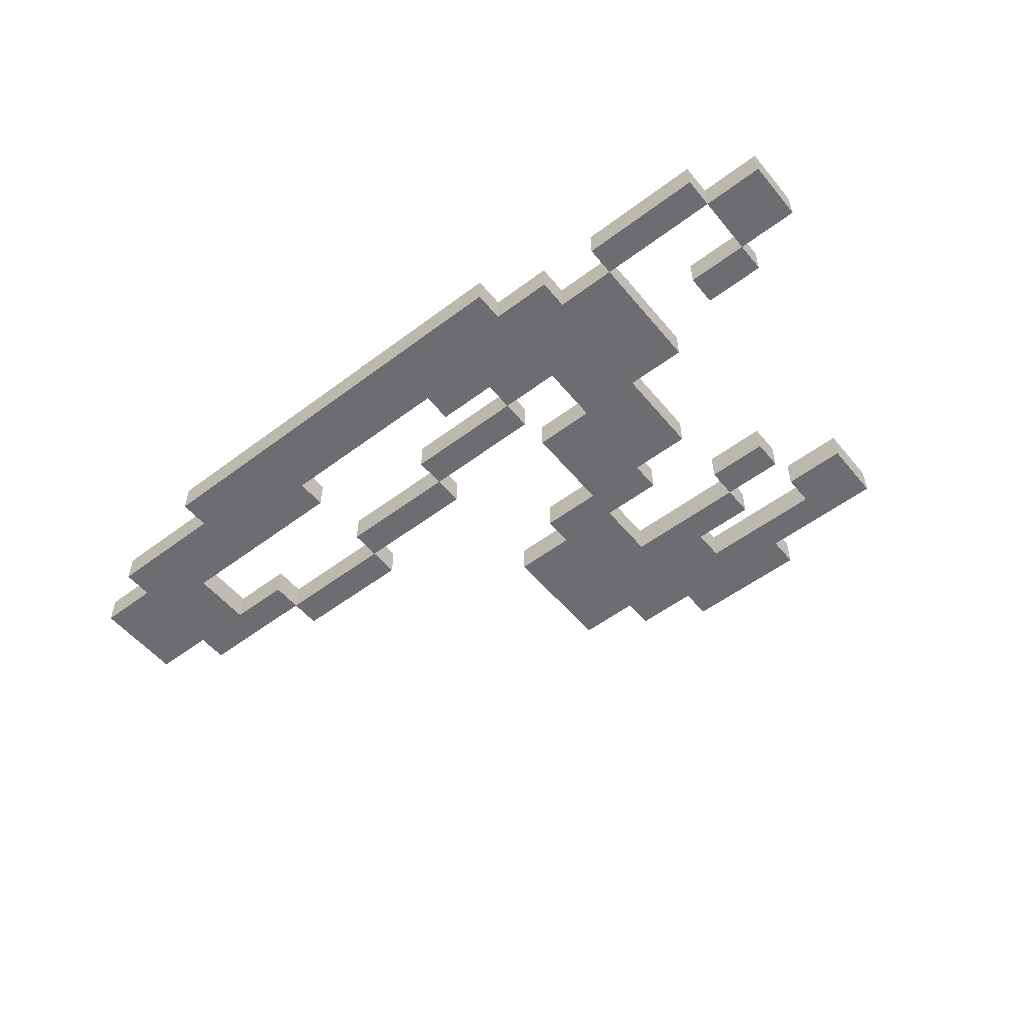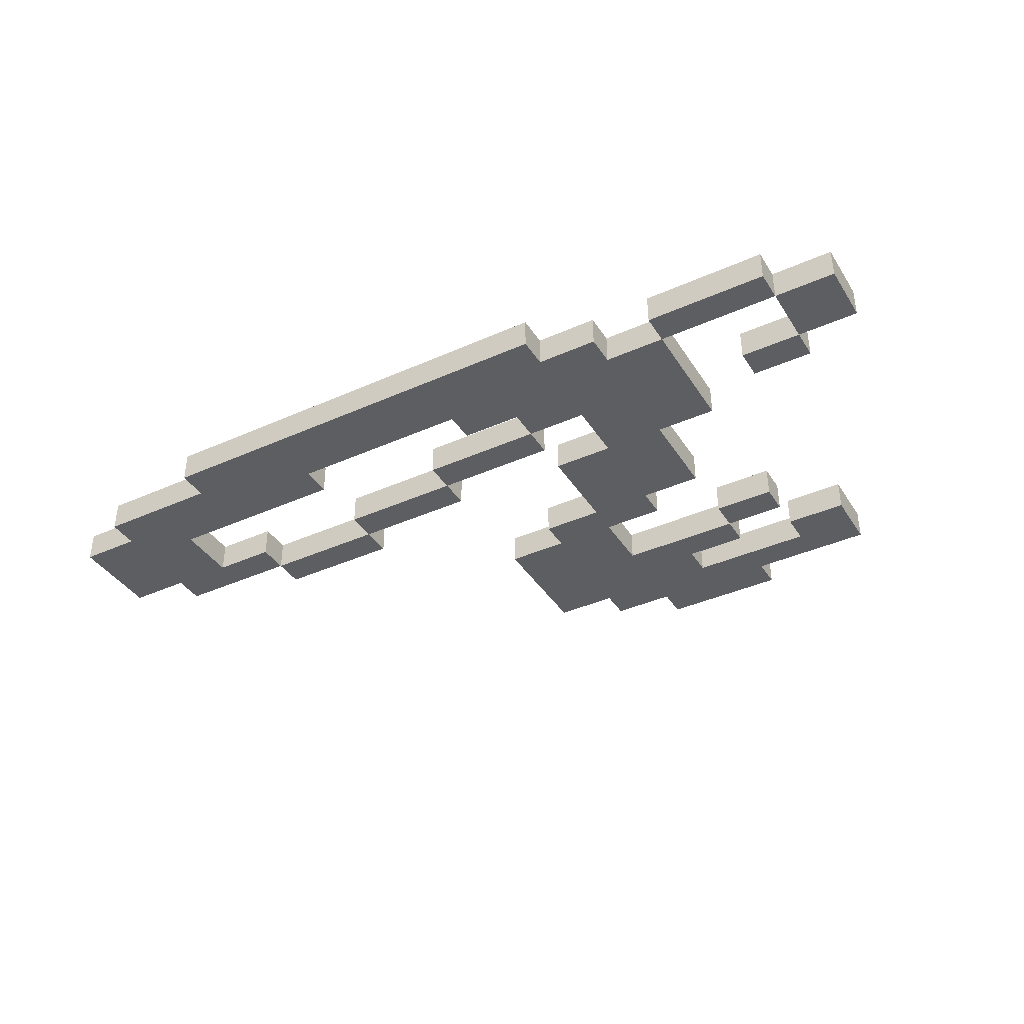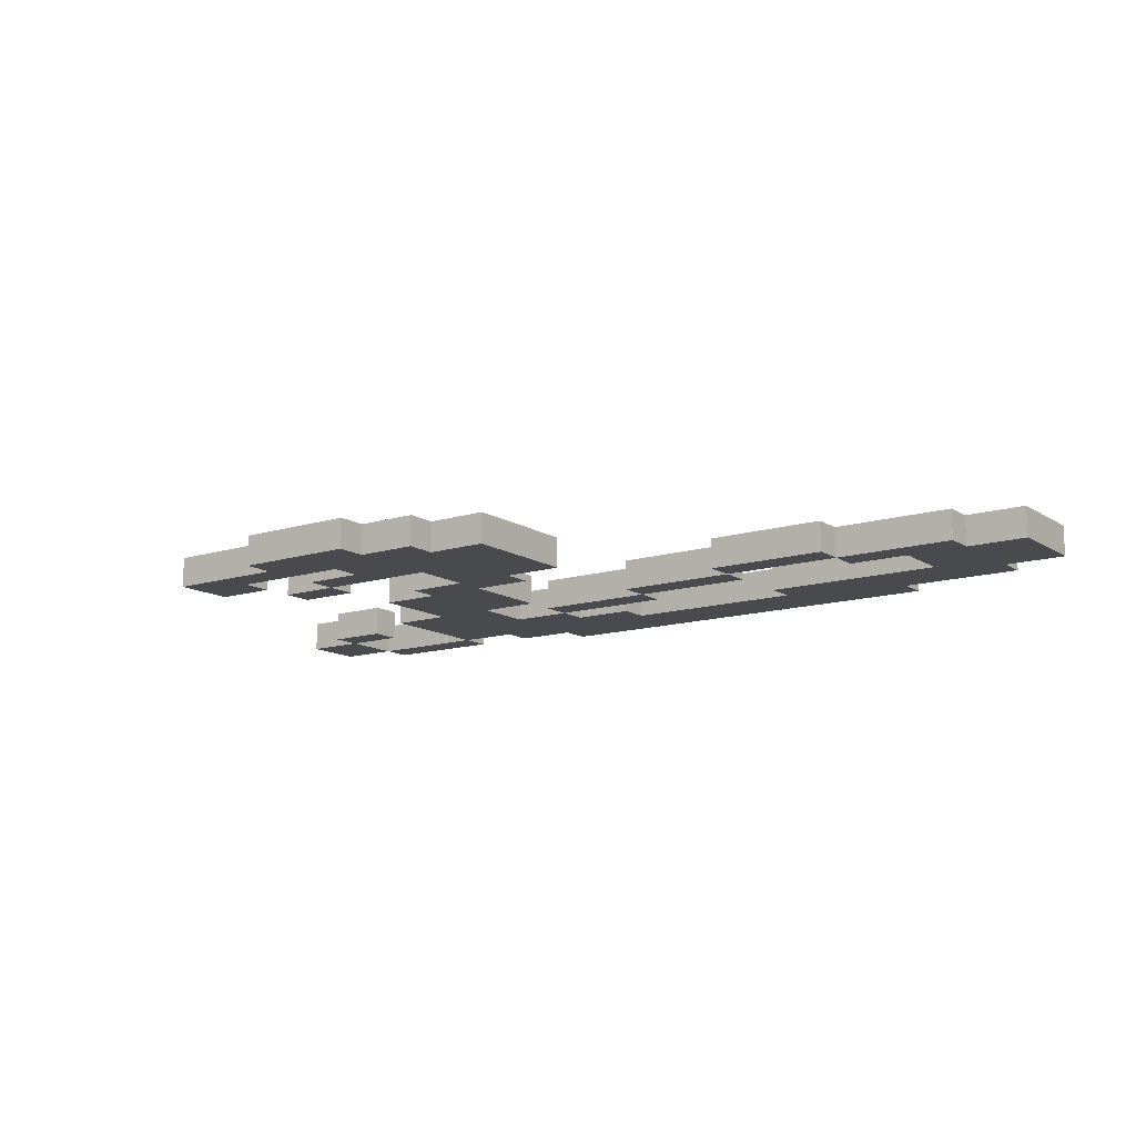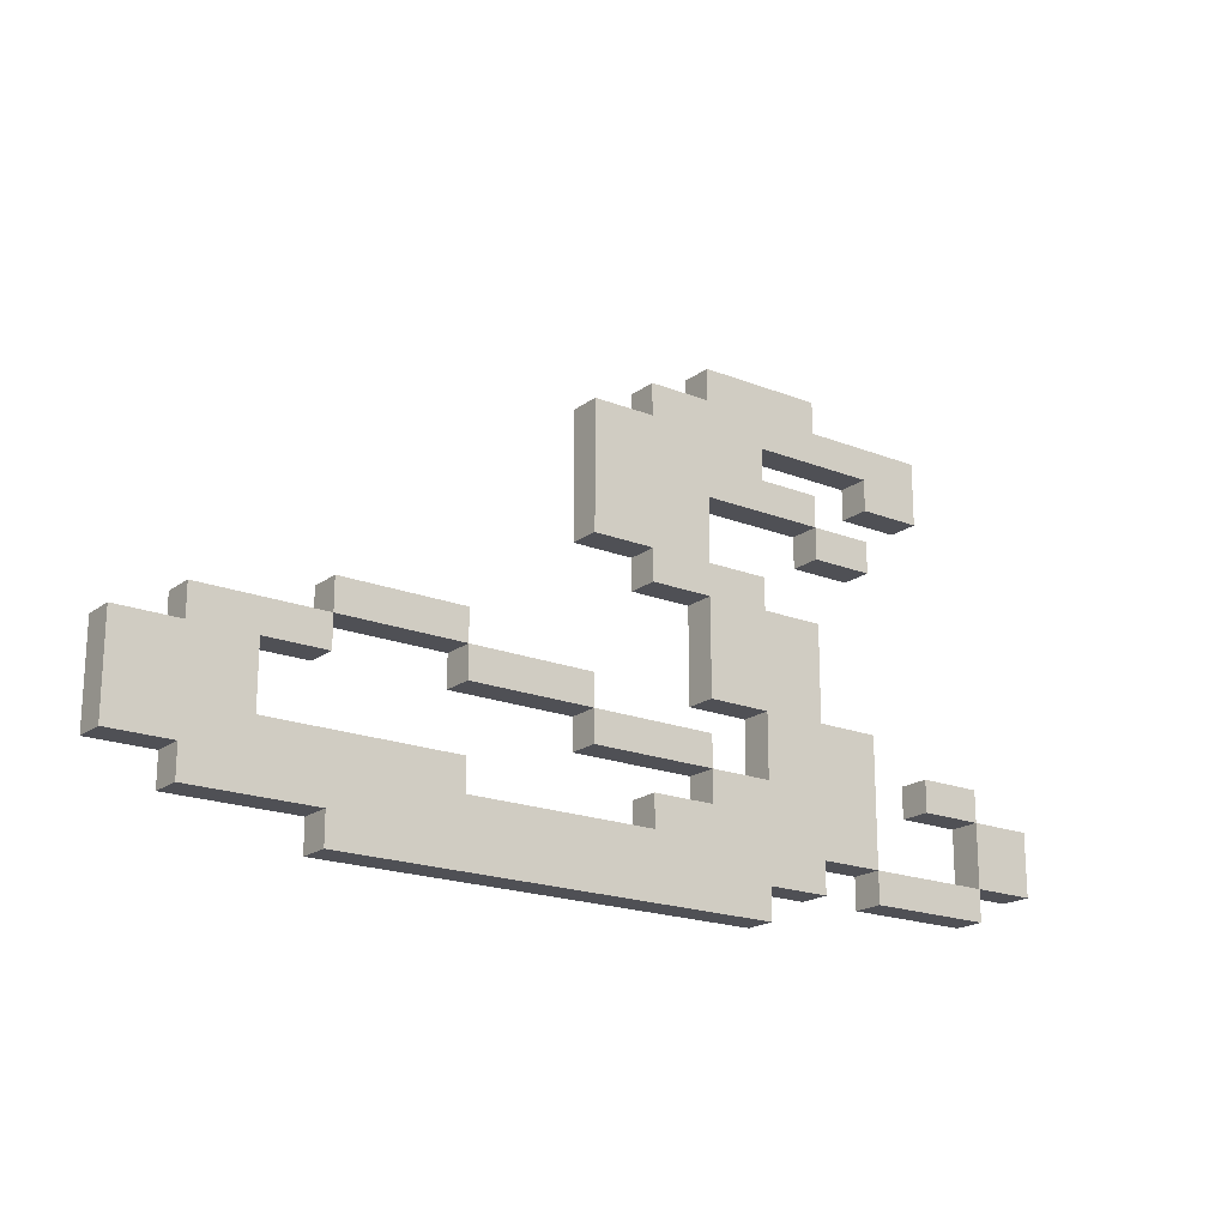
<metadata>
{"format":"obj","ext":"obj","renderer":"f3d","projection":"perspective","resolution":1024,"background":"white","views":[{"elev":-54.0,"azim":38.7,"up":"+Z"},{"elev":-38.9,"azim":29.3,"up":"+Z"},{"elev":-13.1,"azim":-144.6,"up":"+Z"},{"elev":-19.4,"azim":-36.5,"up":"+Y"}]}
</metadata>
<code>
o
v -1.5 0.2 0.1
v -1.5 0.2 0
v -1.5 0.5 0.1
v -1.5 0.5 0
v -1.3 0.1 0.1
v -1.3 0.1 0
v -1.3 0.2 0.1
v -1.3 0.2 0
v -1.3 0.5 0.1
v -1.3 0.5 0
v -1.3 0.6 0.1
v -1.3 0.6 0
v -0.9 0 0.1
v -0.9 0 0
v -0.9 0.1 0.1
v -0.9 0.1 0
v -0.9 0.6 0.1
v -0.9 0.6 0
v -0.9 0.7 0.1
v -0.9 0.7 0
v -0.5 0.5 0.1
v -0.5 0.5 0
v -0.5 0.6 0.1
v -0.5 0.6 0
v -0.1 0.4 0.1
v -0.1 0.4 0
v -0.1 0.5 0.1
v -0.1 0.5 0
v -0.1 1 0.1
v -0.1 1 0
v -0.1 1.4 0.1
v -0.1 1.4 0
v 0.1 0.2 0.1
v 0.1 0.2 0
v 0.1 0.3 0.1
v 0.1 0.3 0
v 0.1 0.9 0.1
v 0.1 0.9 0
v 0.1 1 0.1
v 0.1 1 0
v 0.1 1.4 0.1
v 0.1 1.4 0
v 0.1 1.5 0.1
v 0.1 1.5 0
v 0.3 0.3 0.1
v 0.3 0.3 0
v 0.3 0.4 0.1
v 0.3 0.4 0
v 0.3 0.6 0.1
v 0.3 0.6 0
v 0.3 0.9 0.1
v 0.3 0.9 0
v 0.3 1.5 0.1
v 0.3 1.5 0
v 0.3 1.6 0.1
v 0.3 1.6 0
v 0.5 0.4 0.1
v 0.5 0.4 0
v 0.5 0.6 0.1
v 0.5 0.6 0
v 0.7 1.1 0.1
v 0.7 1.1 0
v 0.7 1.2 0.1
v 0.7 1.2 0
v 0.9 0.1 0.1
v 0.9 0.1 0
v 0.9 0.2 0.1
v 0.9 0.2 0
v 0.9 1.3 0.1
v 0.9 1.3 0
v 0.9 1.4 0.1
v 0.9 1.4 0
v 1.1 0.4 0.1
v 1.1 0.4 0
v 1.1 0.5 0.1
v 1.1 0.5 0
v 1.3 0.2 0.1
v 1.3 0.2 0
v 1.3 0.4 0.1
v 1.3 0.4 0
v -1.1 0.3 0.1
v -1.1 0.3 0
v -1.1 0.5 0.1
v -1.1 0.5 0
v -0.9 0.5 0.1
v -0.9 0.5 0
v -0.9 0.6 0.1
v -0.9 0.6 0
v -0.5 0.2 0.1
v -0.5 0.2 0
v -0.5 0.3 0.1
v -0.5 0.3 0
v -0.5 0.6 0.1
v -0.5 0.6 0
v -0.5 0.7 0.1
v -0.5 0.7 0
v -0.1 0.5 0.1
v -0.1 0.5 0
v -0.1 0.6 0.1
v -0.1 0.6 0
v 0.3 0.4 0.1
v 0.3 0.4 0
v 0.3 0.5 0.1
v 0.3 0.5 0
v 0.3 1 0.1
v 0.3 1 0
v 0.3 1.2 0.1
v 0.3 1.2 0
v 0.5 0 0.1
v 0.5 0 0
v 0.5 0.1 0.1
v 0.5 0.1 0
v 0.5 0.9 0.1
v 0.5 0.9 0
v 0.5 1 0.1
v 0.5 1 0
v 0.5 1.3 0.1
v 0.5 1.3 0
v 0.5 1.4 0.1
v 0.5 1.4 0
v 0.7 0.1 0.1
v 0.7 0.1 0
v 0.7 0.2 0.1
v 0.7 0.2 0
v 0.7 0.6 0.1
v 0.7 0.6 0
v 0.7 0.9 0.1
v 0.7 0.9 0
v 0.7 1.2 0.1
v 0.7 1.2 0
v 0.7 1.3 0.1
v 0.7 1.3 0
v 0.7 1.5 0.1
v 0.7 1.5 0
v 0.7 1.6 0.1
v 0.7 1.6 0
v 0.9 0.2 0.1
v 0.9 0.2 0
v 0.9 0.6 0.1
v 0.9 0.6 0
v 0.9 1.1 0.1
v 0.9 1.1 0
v 0.9 1.2 0.1
v 0.9 1.2 0
v 1.1 1.3 0.1
v 1.1 1.3 0
v 1.1 1.5 0.1
v 1.1 1.5 0
v 1.3 0.1 0.1
v 1.3 0.1 0
v 1.3 0.2 0.1
v 1.3 0.2 0
v 1.3 0.4 0.1
v 1.3 0.4 0
v 1.3 0.5 0.1
v 1.3 0.5 0
v 1.5 0.2 0.1
v 1.5 0.2 0
v 1.5 0.4 0.1
v 1.5 0.4 0
v -1.5 0.2 0.1
v -1.5 0.5 0.1
v -1.3 0.1 0.1
v -1.3 0.2 0.1
v -1.3 0.5 0.1
v -1.3 0.6 0.1
v -1.1 0.3 0.1
v -1.1 0.5 0.1
v -0.9 0 0.1
v -0.9 0.1 0.1
v -0.9 0.5 0.1
v -0.9 0.6 0.1
v -0.9 0.7 0.1
v -0.5 0.2 0.1
v -0.5 0.3 0.1
v -0.5 0.5 0.1
v -0.5 0.6 0.1
v -0.5 0.7 0.1
v -0.1 0.4 0.1
v -0.1 0.5 0.1
v -0.1 0.6 0.1
v -0.1 1 0.1
v -0.1 1.4 0.1
v 0.1 0.2 0.1
v 0.1 0.3 0.1
v 0.1 0.9 0.1
v 0.1 1 0.1
v 0.1 1.4 0.1
v 0.1 1.5 0.1
v 0.3 0.3 0.1
v 0.3 0.4 0.1
v 0.3 0.5 0.1
v 0.3 0.6 0.1
v 0.3 0.9 0.1
v 0.3 1 0.1
v 0.3 1.2 0.1
v 0.3 1.5 0.1
v 0.3 1.6 0.1
v 0.5 0 0.1
v 0.5 0.1 0.1
v 0.5 0.4 0.1
v 0.5 0.6 0.1
v 0.5 0.9 0.1
v 0.5 1 0.1
v 0.5 1.3 0.1
v 0.5 1.4 0.1
v 0.7 0.1 0.1
v 0.7 0.2 0.1
v 0.7 0.6 0.1
v 0.7 0.9 0.1
v 0.7 1.1 0.1
v 0.7 1.2 0.1
v 0.7 1.3 0.1
v 0.7 1.5 0.1
v 0.7 1.6 0.1
v 0.9 0.1 0.1
v 0.9 0.2 0.1
v 0.9 0.6 0.1
v 0.9 1.1 0.1
v 0.9 1.2 0.1
v 0.9 1.3 0.1
v 0.9 1.4 0.1
v 1.1 0.4 0.1
v 1.1 0.5 0.1
v 1.1 1.3 0.1
v 1.1 1.5 0.1
v 1.3 0.1 0.1
v 1.3 0.2 0.1
v 1.3 0.4 0.1
v 1.3 0.5 0.1
v 1.5 0.2 0.1
v 1.5 0.4 0.1
v -1.5 0.2 0
v -1.5 0.5 0
v -1.3 0.1 0
v -1.3 0.2 0
v -1.3 0.5 0
v -1.3 0.6 0
v -1.1 0.3 0
v -1.1 0.5 0
v -0.9 0 0
v -0.9 0.1 0
v -0.9 0.5 0
v -0.9 0.6 0
v -0.9 0.7 0
v -0.5 0.2 0
v -0.5 0.3 0
v -0.5 0.5 0
v -0.5 0.6 0
v -0.5 0.7 0
v -0.1 0.4 0
v -0.1 0.5 0
v -0.1 0.6 0
v -0.1 1 0
v -0.1 1.4 0
v 0.1 0.2 0
v 0.1 0.3 0
v 0.1 0.9 0
v 0.1 1 0
v 0.1 1.4 0
v 0.1 1.5 0
v 0.3 0.3 0
v 0.3 0.4 0
v 0.3 0.5 0
v 0.3 0.6 0
v 0.3 0.9 0
v 0.3 1 0
v 0.3 1.2 0
v 0.3 1.5 0
v 0.3 1.6 0
v 0.5 0 0
v 0.5 0.1 0
v 0.5 0.4 0
v 0.5 0.6 0
v 0.5 0.9 0
v 0.5 1 0
v 0.5 1.3 0
v 0.5 1.4 0
v 0.7 0.1 0
v 0.7 0.2 0
v 0.7 0.6 0
v 0.7 0.9 0
v 0.7 1.1 0
v 0.7 1.2 0
v 0.7 1.3 0
v 0.7 1.5 0
v 0.7 1.6 0
v 0.9 0.1 0
v 0.9 0.2 0
v 0.9 0.6 0
v 0.9 1.1 0
v 0.9 1.2 0
v 0.9 1.3 0
v 0.9 1.4 0
v 1.1 0.4 0
v 1.1 0.5 0
v 1.1 1.3 0
v 1.1 1.5 0
v 1.3 0.1 0
v 1.3 0.2 0
v 1.3 0.4 0
v 1.3 0.5 0
v 1.5 0.2 0
v 1.5 0.4 0
v -0.9 0 0.1
v 0.5 0 0.1
v -0.9 0 0
v 0.5 0 0
v -1.3 0.1 0.1
v -0.9 0.1 0.1
v 0.5 0.1 0.1
v 0.7 0.1 0.1
v 0.9 0.1 0.1
v 1.3 0.1 0.1
v -1.3 0.1 0
v -0.9 0.1 0
v 0.5 0.1 0
v 0.7 0.1 0
v 0.9 0.1 0
v 1.3 0.1 0
v -1.5 0.2 0.1
v -1.3 0.2 0.1
v 0.7 0.2 0.1
v 0.9 0.2 0.1
v 1.3 0.2 0.1
v 1.5 0.2 0.1
v -1.5 0.2 0
v -1.3 0.2 0
v 0.7 0.2 0
v 0.9 0.2 0
v 1.3 0.2 0
v 1.5 0.2 0
v -0.1 0.4 0.1
v 0.3 0.4 0.1
v 1.1 0.4 0.1
v 1.3 0.4 0.1
v -0.1 0.4 0
v 0.3 0.4 0
v 1.1 0.4 0
v 1.3 0.4 0
v -1.1 0.5 0.1
v -0.9 0.5 0.1
v -0.5 0.5 0.1
v -0.1 0.5 0.1
v -1.1 0.5 0
v -0.9 0.5 0
v -0.5 0.5 0
v -0.1 0.5 0
v -0.9 0.6 0.1
v -0.5 0.6 0.1
v 0.3 0.6 0.1
v 0.5 0.6 0.1
v -0.9 0.6 0
v -0.5 0.6 0
v 0.3 0.6 0
v 0.5 0.6 0
v 0.1 0.9 0.1
v 0.3 0.9 0.1
v 0.1 0.9 0
v 0.3 0.9 0
v -0.1 1 0.1
v 0.1 1 0.1
v -0.1 1 0
v 0.1 1 0
v 0.7 1.1 0.1
v 0.9 1.1 0.1
v 0.7 1.1 0
v 0.9 1.1 0
v 0.3 1.2 0.1
v 0.7 1.2 0.1
v 0.3 1.2 0
v 0.7 1.2 0
v 0.9 1.3 0.1
v 1.1 1.3 0.1
v 0.9 1.3 0
v 1.1 1.3 0
v 0.5 1.4 0.1
v 0.9 1.4 0.1
v 0.5 1.4 0
v 0.9 1.4 0
v -0.5 0.2 0.1
v 0.1 0.2 0.1
v 0.9 0.2 0.1
v 1.3 0.2 0.1
v -0.5 0.2 0
v 0.1 0.2 0
v 0.9 0.2 0
v 1.3 0.2 0
v -1.1 0.3 0.1
v -0.5 0.3 0.1
v 0.1 0.3 0.1
v 0.3 0.3 0.1
v -1.1 0.3 0
v -0.5 0.3 0
v 0.1 0.3 0
v 0.3 0.3 0
v 0.3 0.4 0.1
v 0.5 0.4 0.1
v 1.3 0.4 0.1
v 1.5 0.4 0.1
v 0.3 0.4 0
v 0.5 0.4 0
v 1.3 0.4 0
v 1.5 0.4 0
v -1.5 0.5 0.1
v -1.3 0.5 0.1
v -0.1 0.5 0.1
v 0.3 0.5 0.1
v 1.1 0.5 0.1
v 1.3 0.5 0.1
v -1.5 0.5 0
v -1.3 0.5 0
v -0.1 0.5 0
v 0.3 0.5 0
v 1.1 0.5 0
v 1.3 0.5 0
v -1.3 0.6 0.1
v -0.9 0.6 0.1
v -0.5 0.6 0.1
v -0.1 0.6 0.1
v 0.7 0.6 0.1
v 0.9 0.6 0.1
v -1.3 0.6 0
v -0.9 0.6 0
v -0.5 0.6 0
v -0.1 0.6 0
v 0.7 0.6 0
v 0.9 0.6 0
v -0.9 0.7 0.1
v -0.5 0.7 0.1
v -0.9 0.7 0
v -0.5 0.7 0
v 0.5 0.9 0.1
v 0.7 0.9 0.1
v 0.5 0.9 0
v 0.7 0.9 0
v 0.3 1 0.1
v 0.5 1 0.1
v 0.3 1 0
v 0.5 1 0
v 0.7 1.2 0.1
v 0.9 1.2 0.1
v 0.7 1.2 0
v 0.9 1.2 0
v 0.5 1.3 0.1
v 0.7 1.3 0.1
v 0.5 1.3 0
v 0.7 1.3 0
v -0.1 1.4 0.1
v 0.1 1.4 0.1
v -0.1 1.4 0
v 0.1 1.4 0
v 0.1 1.5 0.1
v 0.3 1.5 0.1
v 0.7 1.5 0.1
v 1.1 1.5 0.1
v 0.1 1.5 0
v 0.3 1.5 0
v 0.7 1.5 0
v 1.1 1.5 0
v 0.3 1.6 0.1
v 0.7 1.6 0.1
v 0.3 1.6 0
v 0.7 1.6 0
f 3 2 1
f 4 2 3
f 7 6 5
f 8 6 7
f 11 10 9
f 12 10 11
f 15 14 13
f 16 14 15
f 19 18 17
f 20 18 19
f 23 22 21
f 24 22 23
f 27 26 25
f 28 26 27
f 31 30 29
f 32 30 31
f 35 34 33
f 36 34 35
f 39 38 37
f 40 38 39
f 43 42 41
f 44 42 43
f 47 46 45
f 48 46 47
f 51 50 49
f 52 50 51
f 55 54 53
f 56 54 55
f 59 58 57
f 60 58 59
f 63 62 61
f 64 62 63
f 67 66 65
f 68 66 67
f 71 70 69
f 72 70 71
f 75 74 73
f 76 74 75
f 79 78 77
f 80 78 79
f 81 82 83
f 83 82 84
f 85 86 87
f 87 86 88
f 89 90 91
f 91 90 92
f 93 94 95
f 95 94 96
f 97 98 99
f 99 98 100
f 101 102 103
f 103 102 104
f 105 106 107
f 107 106 108
f 109 110 111
f 111 110 112
f 113 114 115
f 115 114 116
f 117 118 119
f 119 118 120
f 121 122 123
f 123 122 124
f 125 126 127
f 127 126 128
f 129 130 131
f 131 130 132
f 133 134 135
f 135 134 136
f 137 138 139
f 139 138 140
f 141 142 143
f 143 142 144
f 145 146 147
f 147 146 148
f 149 150 151
f 151 150 152
f 153 154 155
f 155 154 156
f 157 158 159
f 159 158 160
f 164 162 161
f 165 162 164
f 167 164 163
f 167 166 165
f 167 165 164
f 168 166 167
f 170 167 163
f 171 166 168
f 172 166 171
f 174 170 169
f 174 167 170
f 175 167 174
f 177 173 172
f 178 173 177
f 180 177 176
f 181 177 180
f 184 174 169
f 187 183 182
f 188 183 187
f 190 185 184
f 191 180 179
f 192 180 191
f 194 189 188
f 194 187 186
f 194 188 187
f 195 189 194
f 196 189 195
f 197 189 196
f 199 190 184
f 199 184 169
f 199 191 190
f 200 191 199
f 201 191 200
f 202 195 194
f 202 194 193
f 203 195 202
f 204 195 203
f 205 198 197
f 205 197 196
f 206 198 205
f 207 203 202
f 207 201 200
f 207 202 201
f 208 203 207
f 209 203 208
f 210 203 209
f 212 205 196
f 213 205 212
f 214 198 206
f 215 198 214
f 217 209 208
f 218 209 217
f 219 212 211
f 220 212 219
f 222 214 206
f 225 222 221
f 226 214 222
f 226 222 225
f 227 217 216
f 228 217 227
f 229 224 223
f 230 224 229
f 231 229 228
f 232 229 231
f 233 234 236
f 236 234 237
f 235 236 239
f 237 238 239
f 236 237 239
f 239 238 240
f 235 239 242
f 240 238 243
f 243 238 244
f 241 242 246
f 242 239 246
f 246 239 247
f 244 245 249
f 249 245 250
f 248 249 252
f 252 249 253
f 241 246 256
f 254 255 259
f 259 255 260
f 256 257 262
f 251 252 263
f 263 252 264
f 260 261 266
f 258 259 266
f 259 260 266
f 266 261 267
f 267 261 268
f 268 261 269
f 256 262 271
f 241 256 271
f 262 263 271
f 271 263 272
f 272 263 273
f 266 267 274
f 265 266 274
f 274 267 275
f 275 267 276
f 269 270 277
f 268 269 277
f 277 270 278
f 274 275 279
f 272 273 279
f 273 274 279
f 279 275 280
f 280 275 281
f 281 275 282
f 268 277 284
f 284 277 285
f 278 270 286
f 286 270 287
f 280 281 289
f 289 281 290
f 283 284 291
f 291 284 292
f 278 286 294
f 293 294 297
f 294 286 298
f 297 294 298
f 288 289 299
f 299 289 300
f 295 296 301
f 301 296 302
f 300 301 303
f 303 301 304
f 307 306 305
f 308 306 307
f 315 310 309
f 316 310 315
f 317 312 311
f 318 312 317
f 319 314 313
f 320 314 319
f 327 322 321
f 328 322 327
f 329 324 323
f 330 324 329
f 331 326 325
f 332 326 331
f 337 334 333
f 338 334 337
f 339 336 335
f 340 336 339
f 345 342 341
f 346 342 345
f 347 344 343
f 348 344 347
f 353 350 349
f 354 350 353
f 355 352 351
f 356 352 355
f 359 358 357
f 360 358 359
f 363 362 361
f 364 362 363
f 367 366 365
f 368 366 367
f 371 370 369
f 372 370 371
f 375 374 373
f 376 374 375
f 379 378 377
f 380 378 379
f 381 382 385
f 385 382 386
f 383 384 387
f 387 384 388
f 389 390 393
f 393 390 394
f 391 392 395
f 395 392 396
f 397 398 401
f 401 398 402
f 399 400 403
f 403 400 404
f 405 406 411
f 411 406 412
f 407 408 413
f 413 408 414
f 409 410 415
f 415 410 416
f 417 418 423
f 423 418 424
f 419 420 425
f 425 420 426
f 421 422 427
f 427 422 428
f 429 430 431
f 431 430 432
f 433 434 435
f 435 434 436
f 437 438 439
f 439 438 440
f 441 442 443
f 443 442 444
f 445 446 447
f 447 446 448
f 449 450 451
f 451 450 452
f 453 454 457
f 457 454 458
f 455 456 459
f 459 456 460
f 461 462 463
f 463 462 464

</code>
